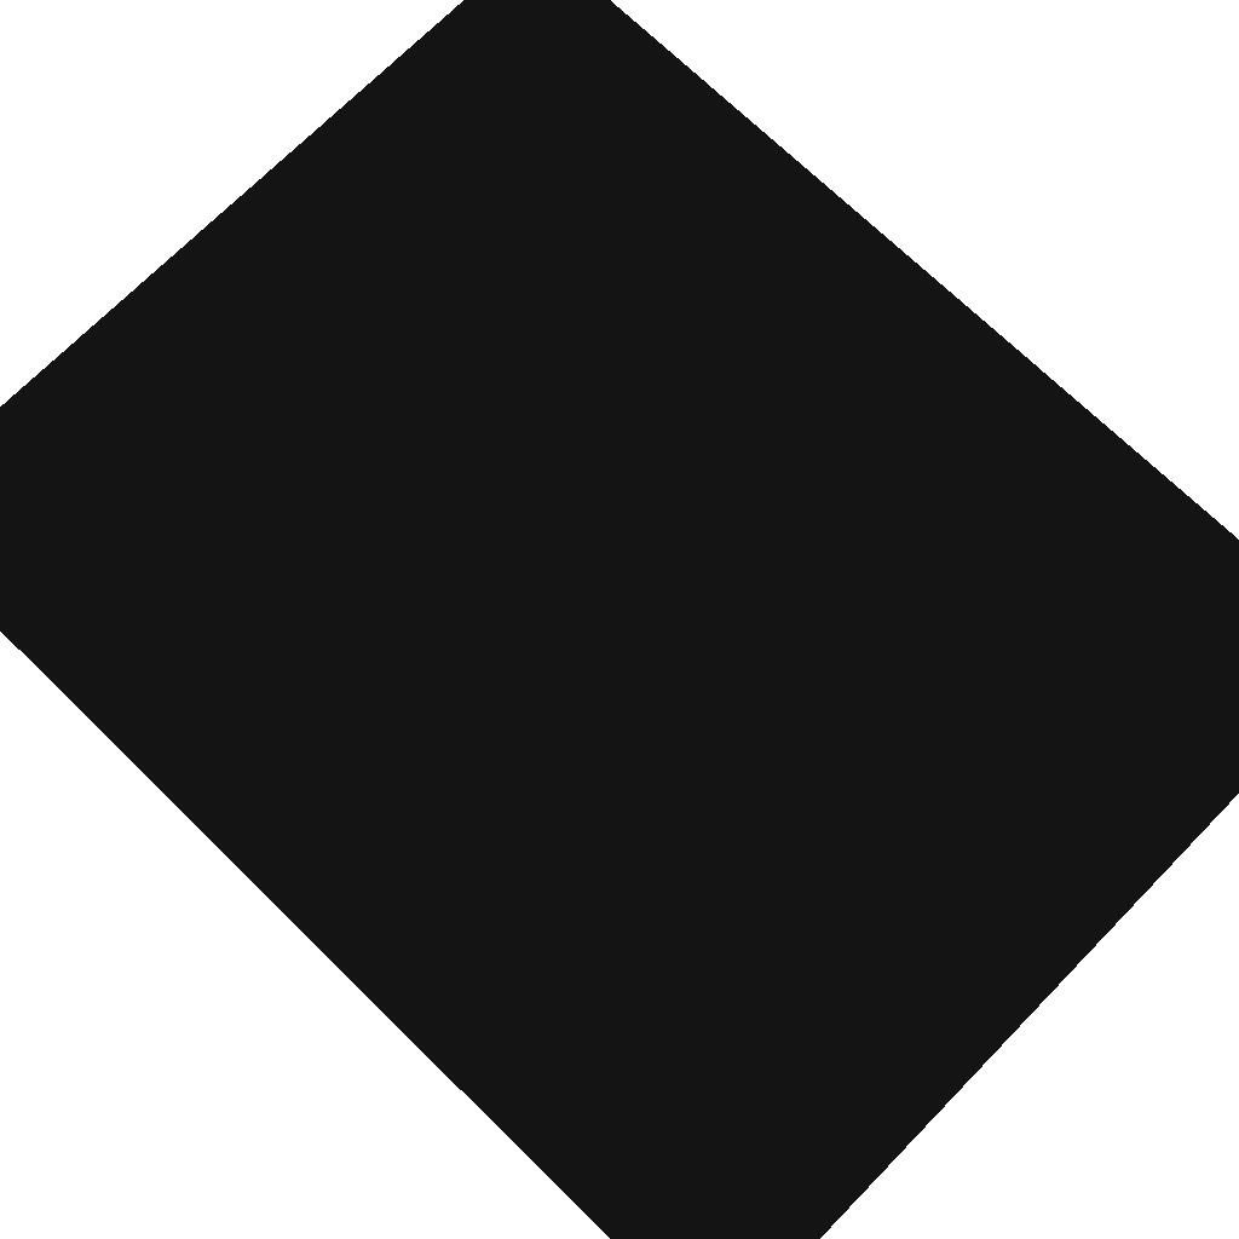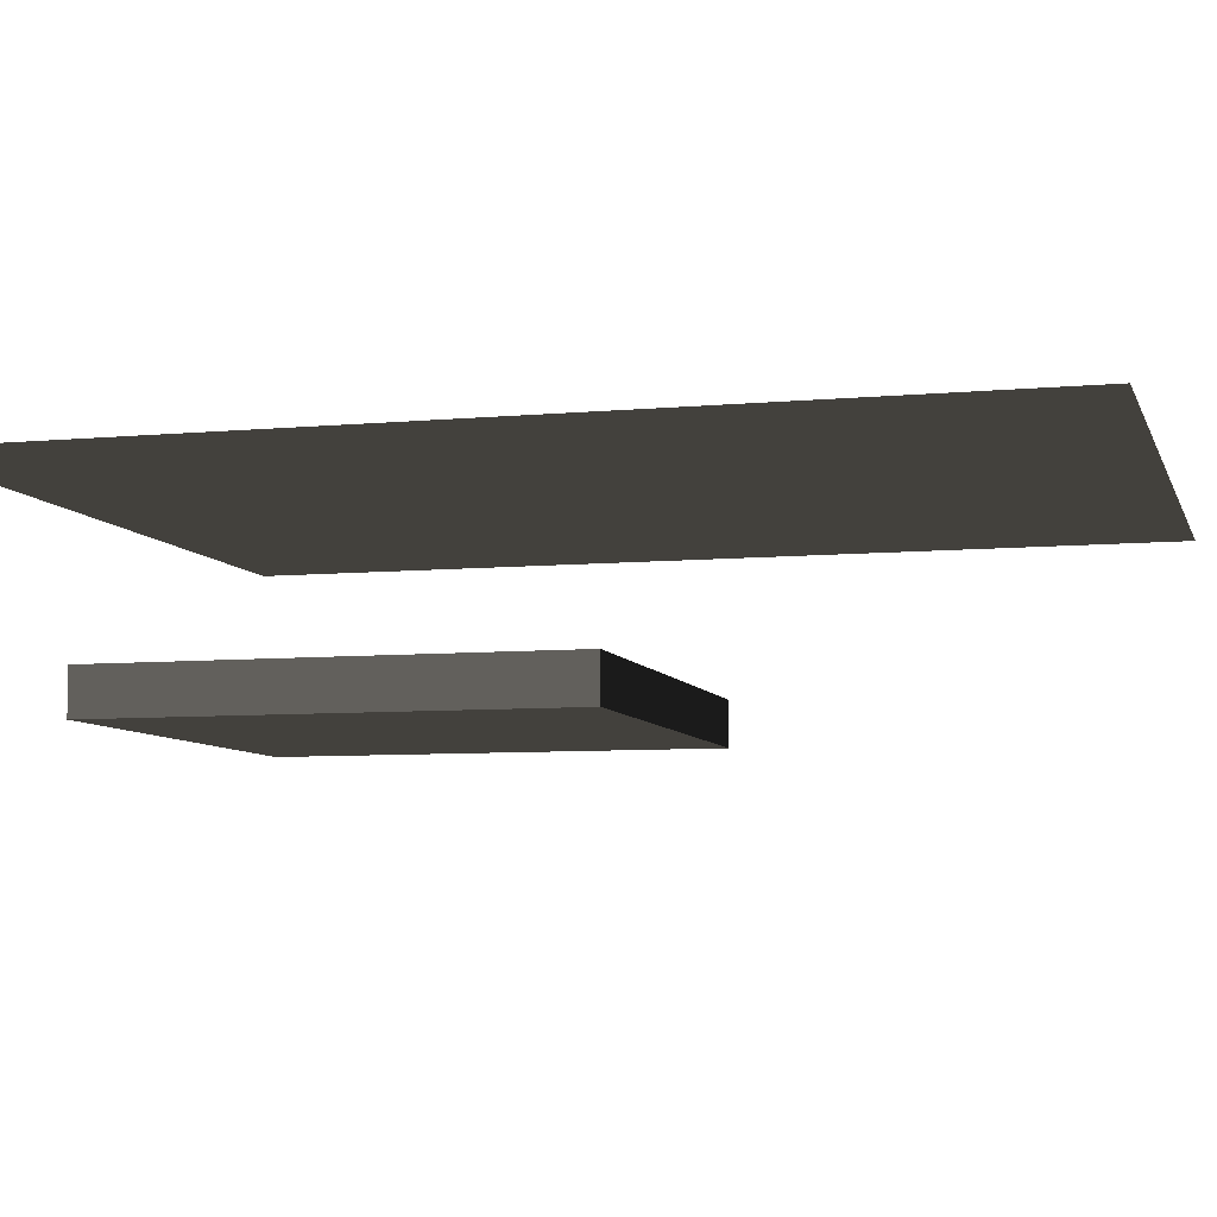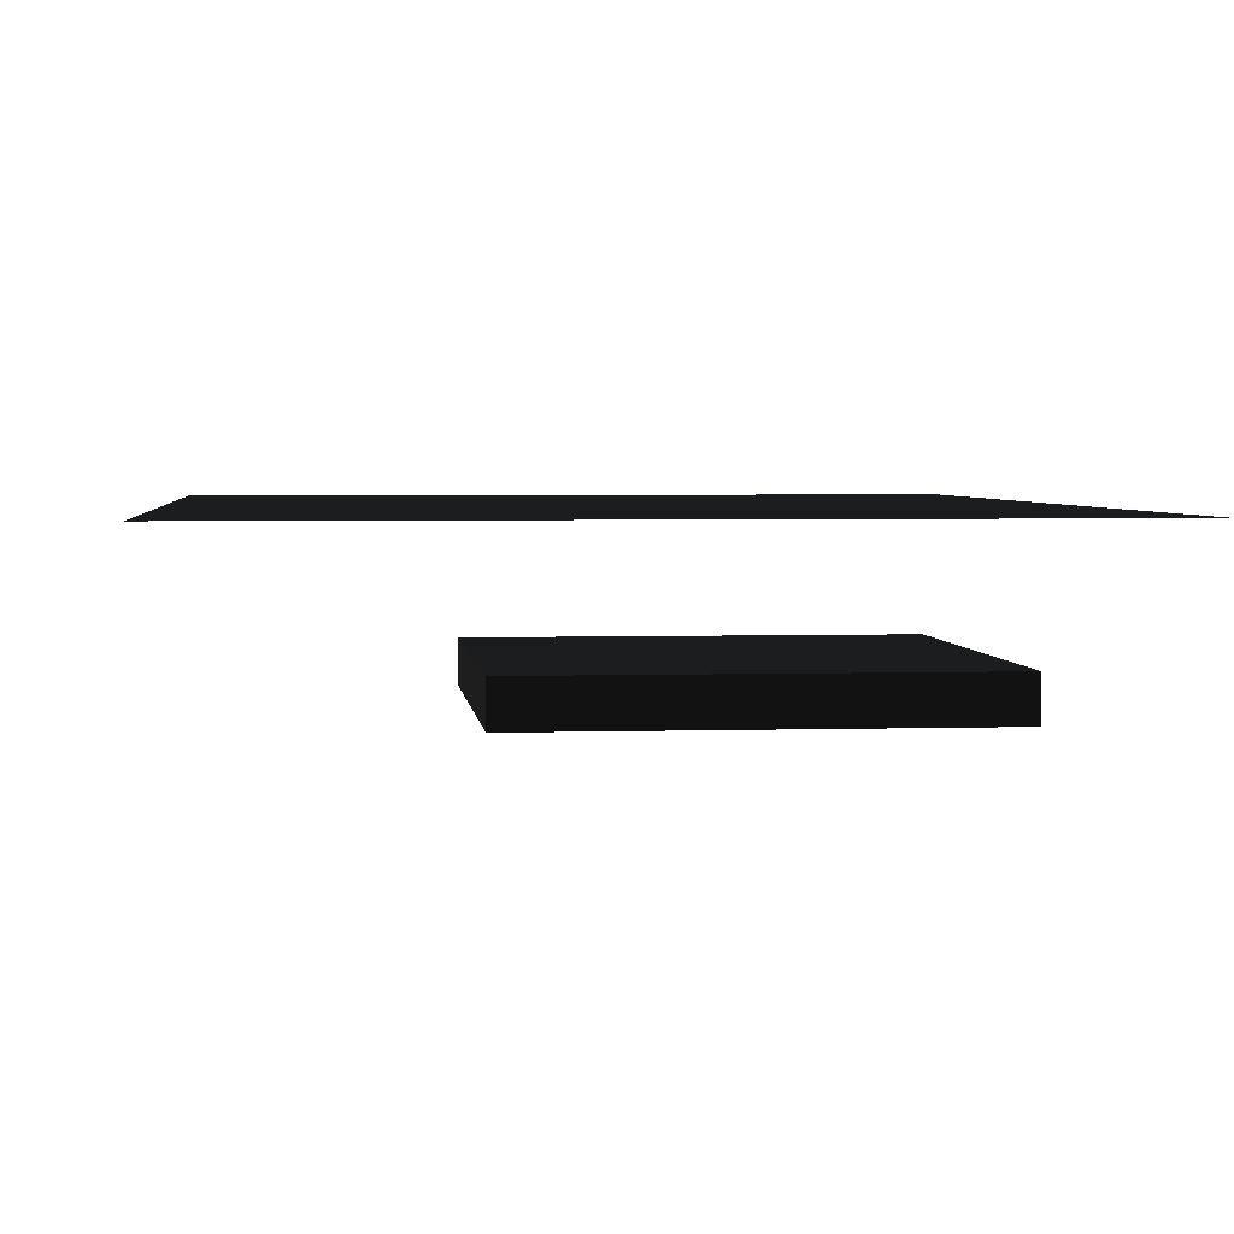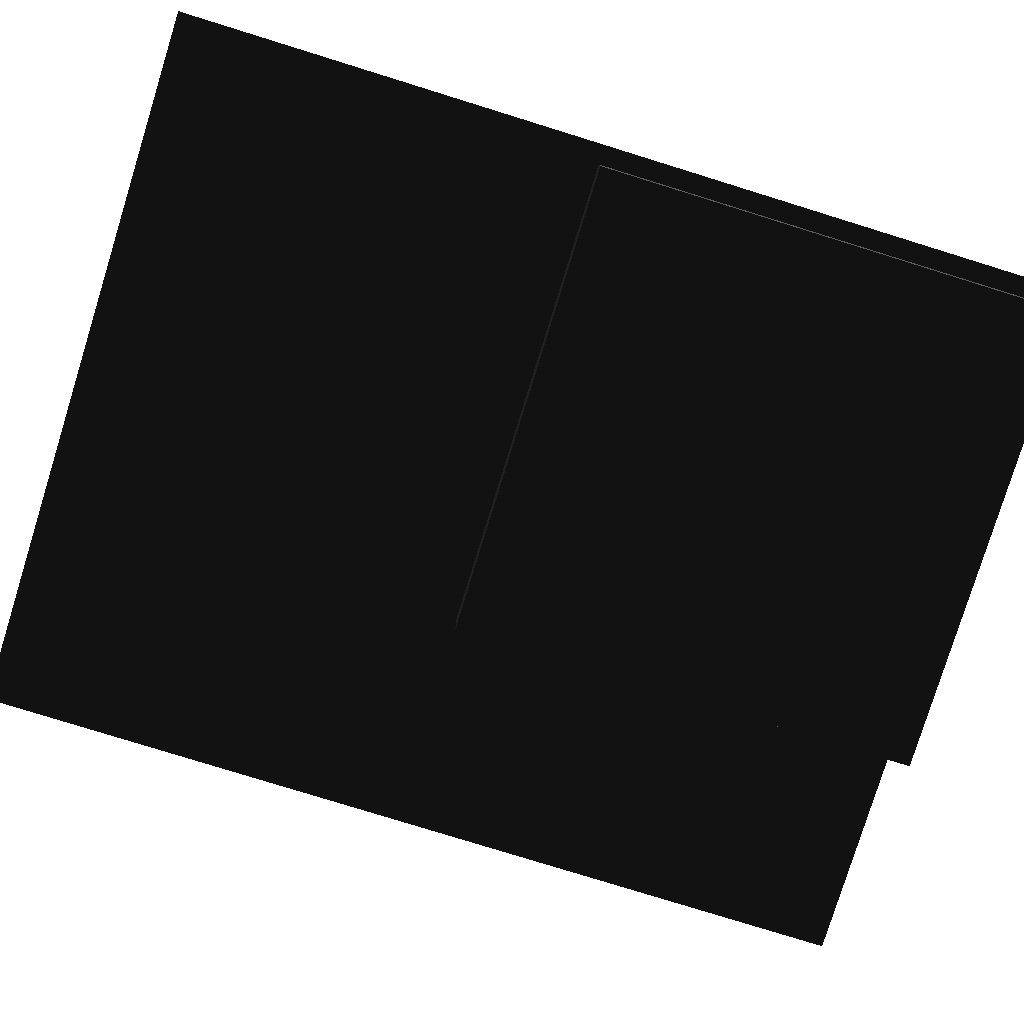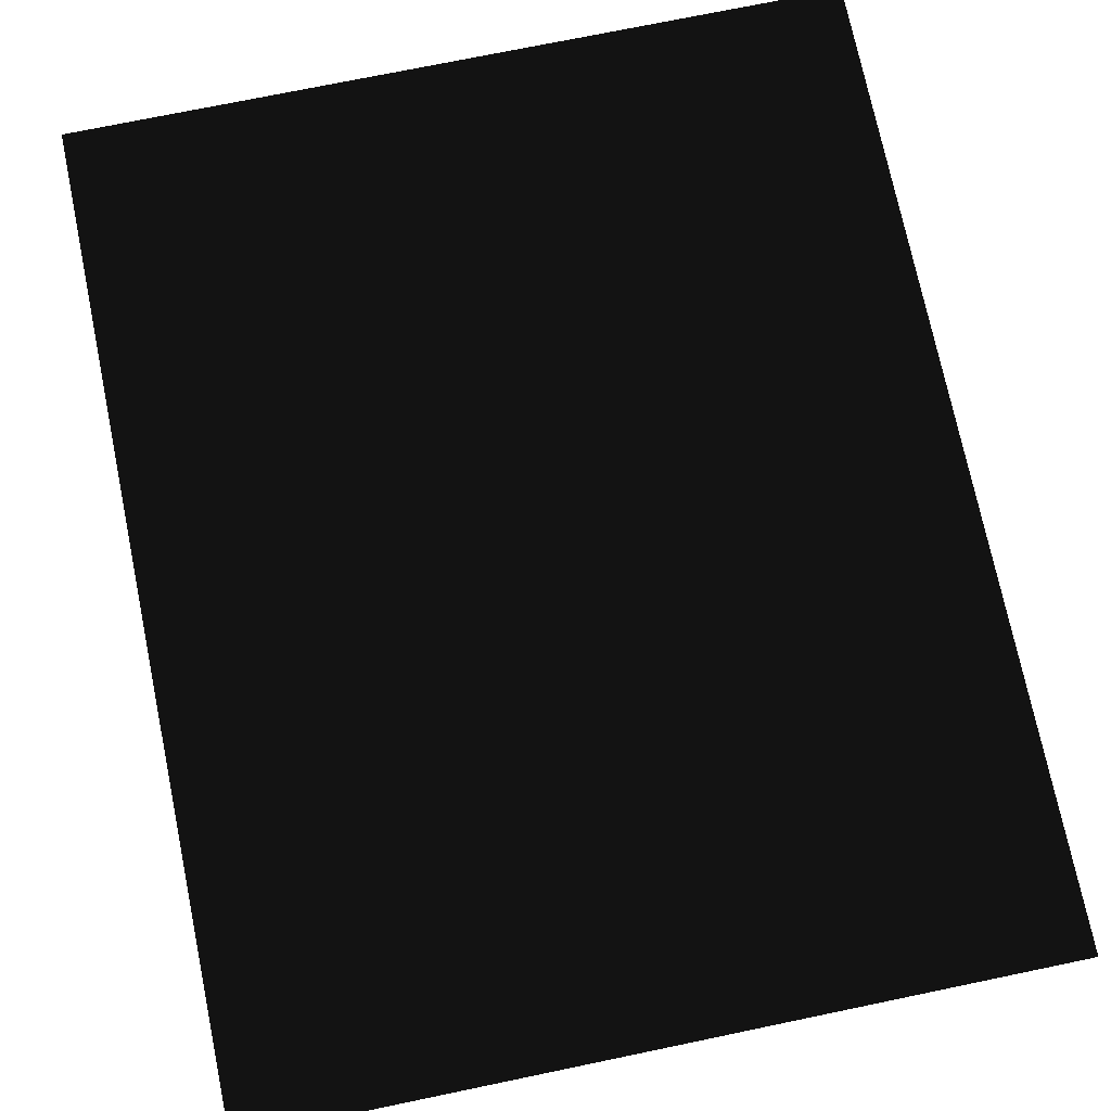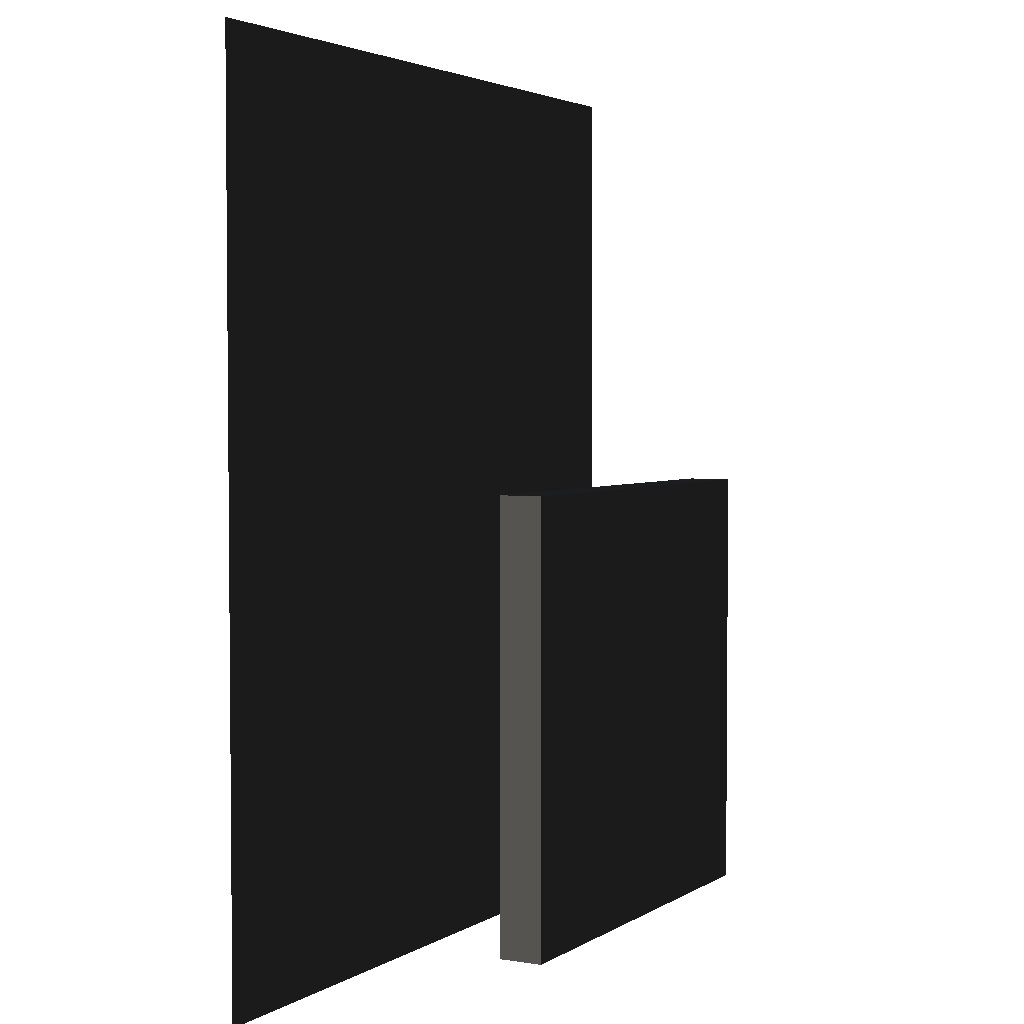
<metadata>
{"format":"obj","ext":"obj","renderer":"f3d","projection":"perspective","resolution":1024,"background":"white","views":[{"elev":71.1,"azim":134.4,"up":"+Z"},{"elev":-7.1,"azim":105.2,"up":"+Z"},{"elev":3.5,"azim":173.9,"up":"+Z"},{"elev":-79.6,"azim":-107.2,"up":"+Z"},{"elev":73.8,"azim":168.3,"up":"+Z"},{"elev":3.2,"azim":118.6,"up":"+Y"}]}
</metadata>
<code>
v -1.525 0.07495 -0.5498 0.498 0.498 0.498 #0.502
v -1.525 2.075 -0.75 0.498 0.498 0.498 #0.502
v -1.525 0.07495 -0.75 0.498 0.498 0.498 #0.502
v -1.525 2.075 -0.5498 0.498 0.498 0.498 #0.502
v -1.525 2.075 -0.75 0.498 0.498 0.498 #0.502
v -1.525 0.07495 -0.5498 0.498 0.498 0.498 #0.502
v -1.525 2.075 -0.75 0.498 0.498 0.498 #0.502
v 0.4749 2.075 -0.5498 0.498 0.498 0.498 #0.502
v 0.4749 2.075 -0.75 0.498 0.498 0.498 #0.502
v -1.525 2.075 -0.5498 0.498 0.498 0.498 #0.502
v 0.4749 2.075 -0.5498 0.498 0.498 0.498 #0.502
v -1.525 2.075 -0.75 0.498 0.498 0.498 #0.502
v 0.4749 2.075 -0.75 0.498 0.498 0.498 #0.502
v 0.4749 0.07495 -0.5498 0.498 0.498 0.498 #0.502
v 0.4749 0.07495 -0.75 0.498 0.498 0.498 #0.502
v 0.4749 2.075 -0.75 0.498 0.498 0.498 #0.502
v 0.4749 2.075 -0.5498 0.498 0.498 0.498 #0.502
v 0.4749 0.07495 -0.5498 0.498 0.498 0.498 #0.502
v 0.4749 0.07495 -0.5498 0.498 0.498 0.498 #0.502
v -1.525 0.07495 -0.75 0.498 0.498 0.498 #0.502
v 0.4749 0.07495 -0.75 0.498 0.498 0.498 #0.502
v 0.4749 0.07495 -0.5498 0.498 0.498 0.498 #0.502
v -1.525 0.07495 -0.5498 0.498 0.498 0.498 #0.502
v -1.525 0.07495 -0.75 0.498 0.498 0.498 #0.502
v 0.4749 2.075 -0.5498 0.498 0.498 0.498 #0.502
v -1.525 2.075 -0.5498 0.498 0.498 0.498 #0.502
v -1.525 0.07495 -0.5498 0.498 0.498 0.498 #0.502
v 0.4749 2.075 -0.5498 0.498 0.498 0.498 #0.502
v -1.525 0.07495 -0.5498 0.498 0.498 0.498 #0.502
v 0.4749 0.07495 -0.5498 0.498 0.498 0.498 #0.502
v -1.525 2.075 -0.75 0.498 0.498 0.498 #0.502
v 0.4749 2.075 -0.75 0.498 0.498 0.498 #0.502
v -1.525 0.07495 -0.75 0.498 0.498 0.498 #0.502
v -1.525 0.07495 -0.75 0.498 0.498 0.498 #0.502
v 0.4749 2.075 -0.75 0.498 0.498 0.498 #0.502
v 0.4749 0.07495 -0.75 0.498 0.498 0.498 #0.502
v -1.6 3.975 0.04981 0.498 0.498 0.498 #0.502
v -1.6 -0.0249 0.04981 0.498 0.498 0.498 #0.502
v 1.6 -0.0249 0.04981 0.498 0.498 0.498 #0.502
v 1.6 -0.0249 0.04981 0.498 0.498 0.498 #0.502
v 1.6 3.975 0.04981 0.498 0.498 0.498 #0.502
v -1.6 3.975 0.04981 0.498 0.498 0.498 #0.502
v -1.6 3.975 0.04981 0.498 0.498 0.498 #0.502
v 1.6 3.975 0.04981 0.498 0.498 0.498 #0.502
v 1.6 -0.0249 0.04981 0.498 0.498 0.498 #0.502
v 1.6 -0.0249 0.04981 0.498 0.498 0.498 #0.502
v -1.6 -0.0249 0.04981 0.498 0.498 0.498 #0.502
v -1.6 3.975 0.04981 0.498 0.498 0.498 #0.502
f 1 2 3
f 4 5 6
f 7 8 9
f 10 11 12
f 13 14 15
f 16 17 18
f 19 20 21
f 22 23 24
f 25 26 27
f 28 29 30
f 31 32 33
f 34 35 36
f 37 38 39
f 40 41 42
f 43 44 45
f 46 47 48

</code>
